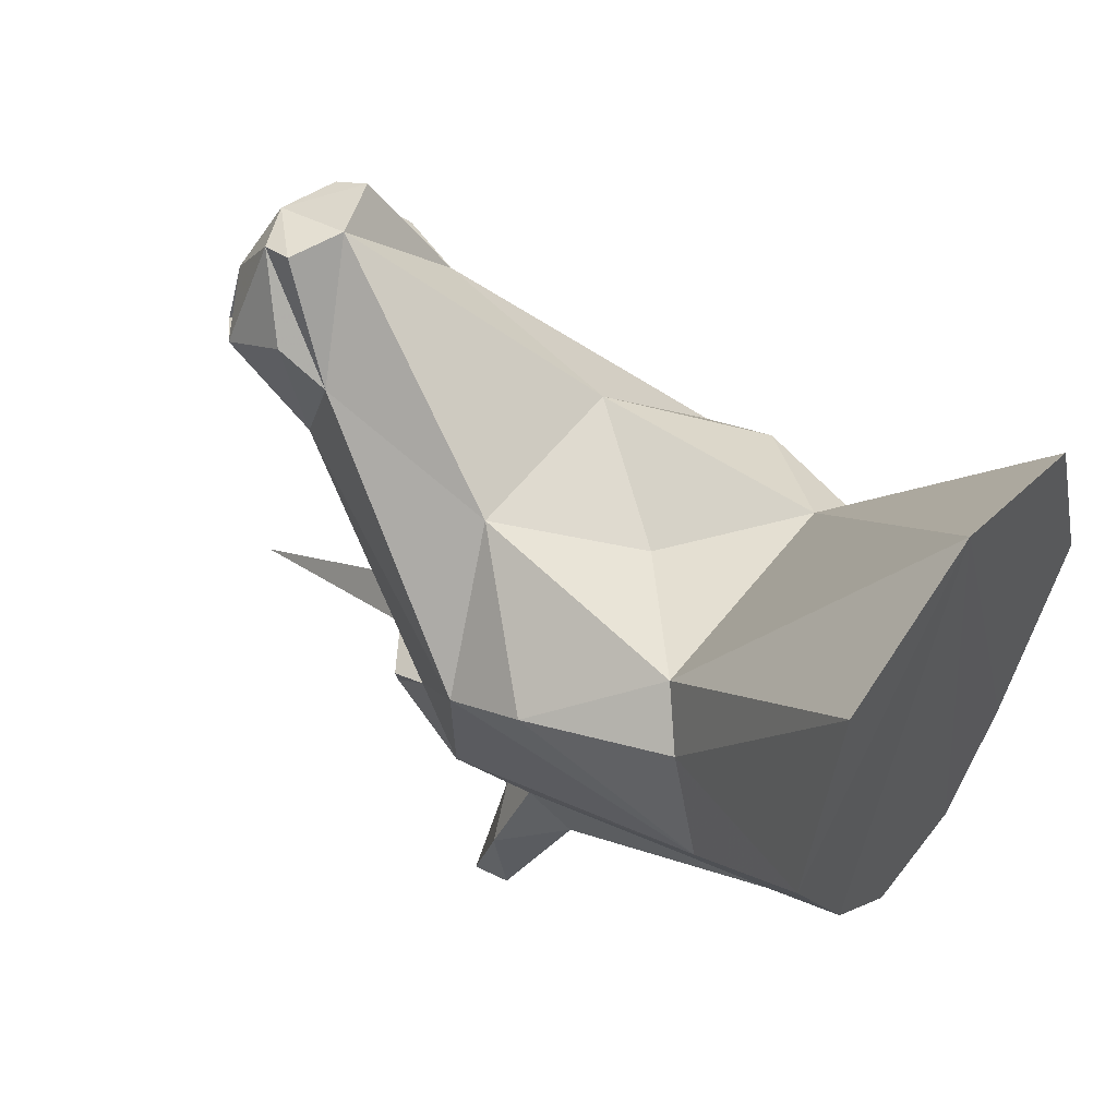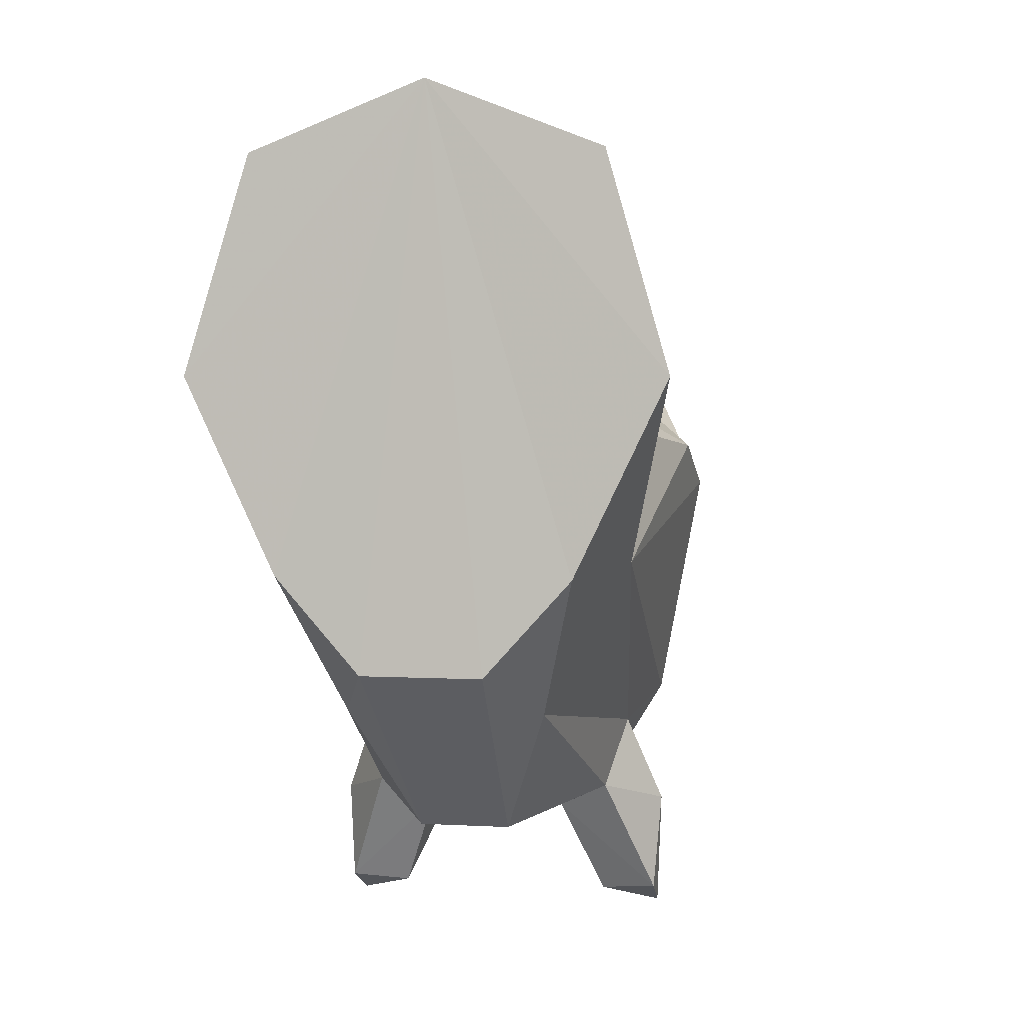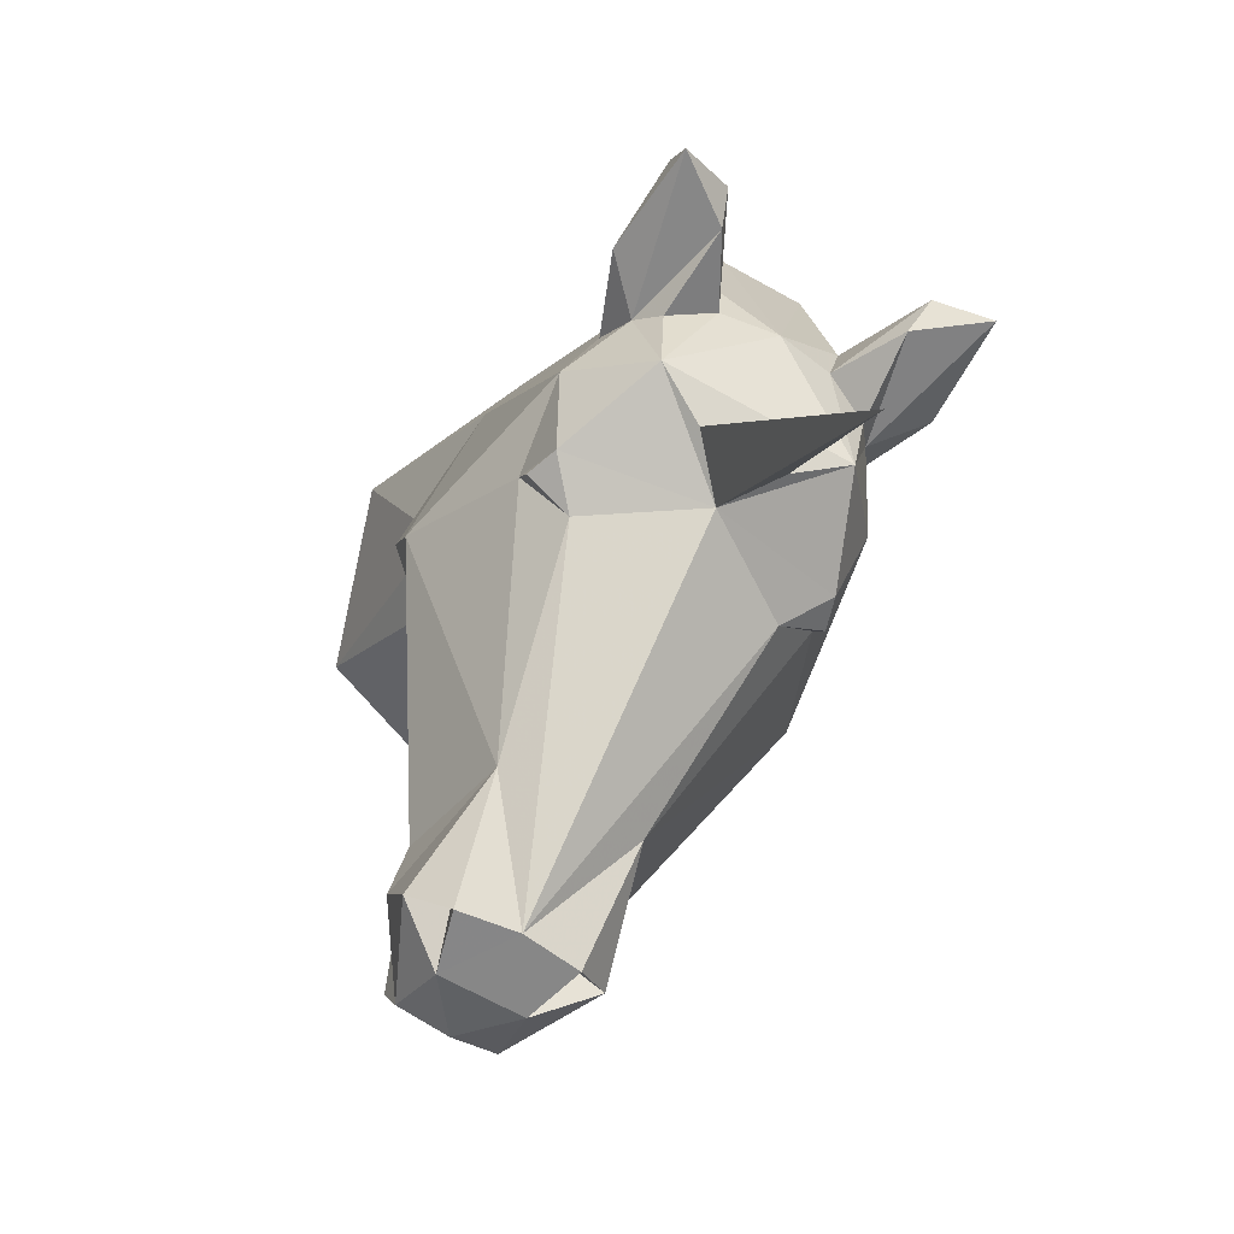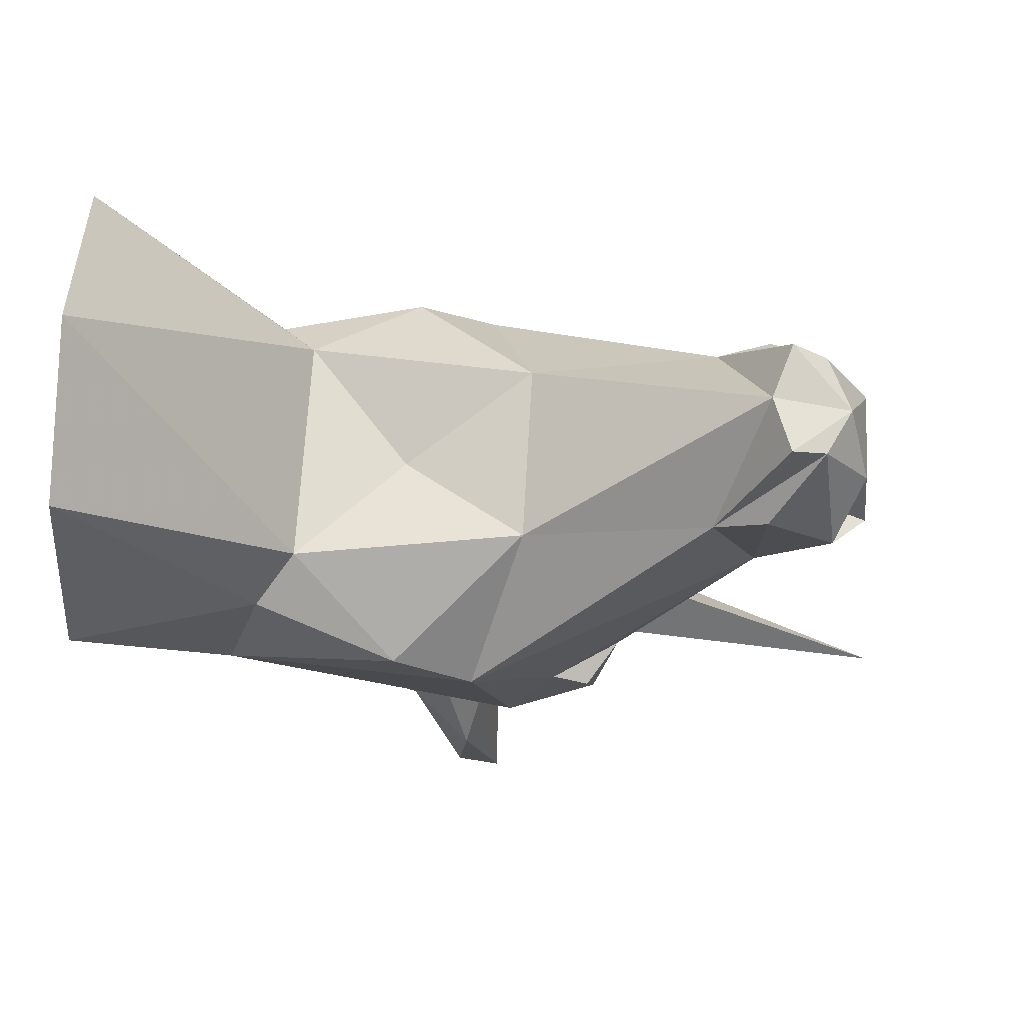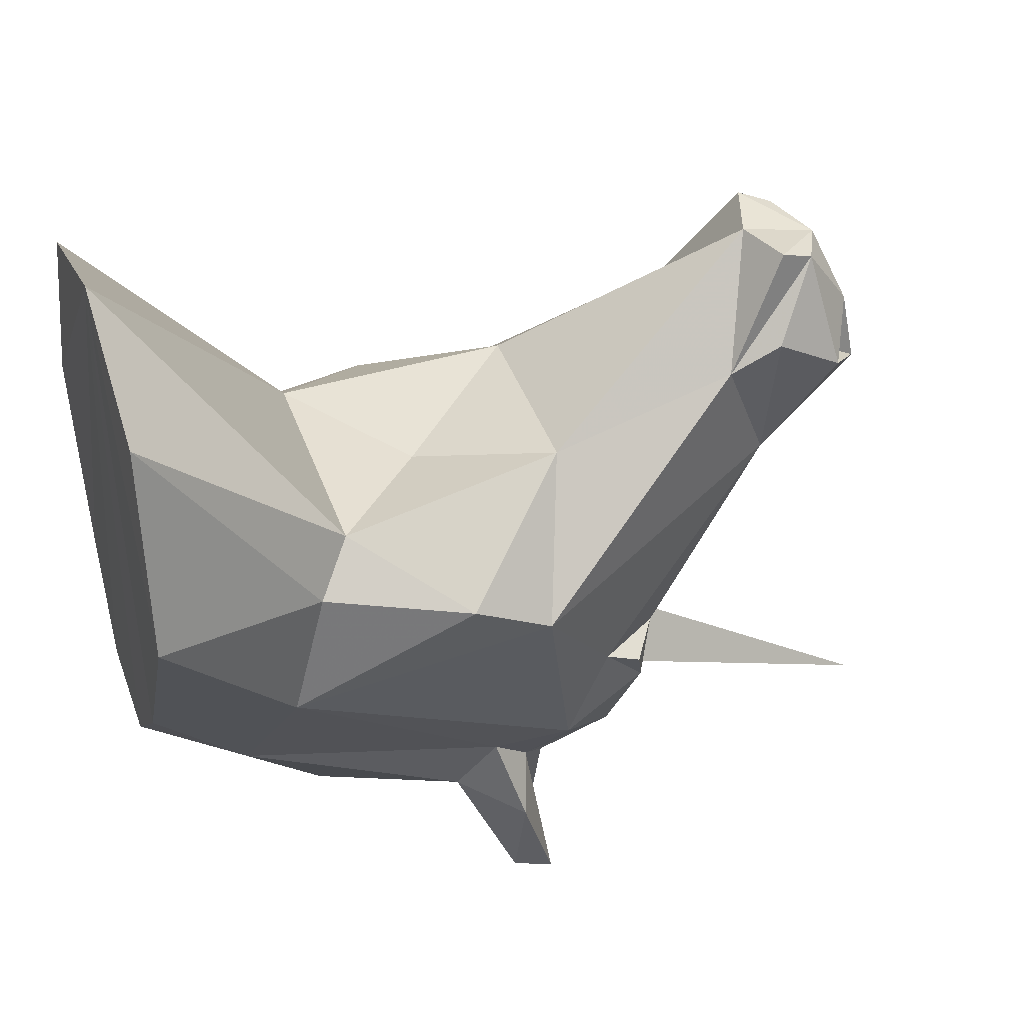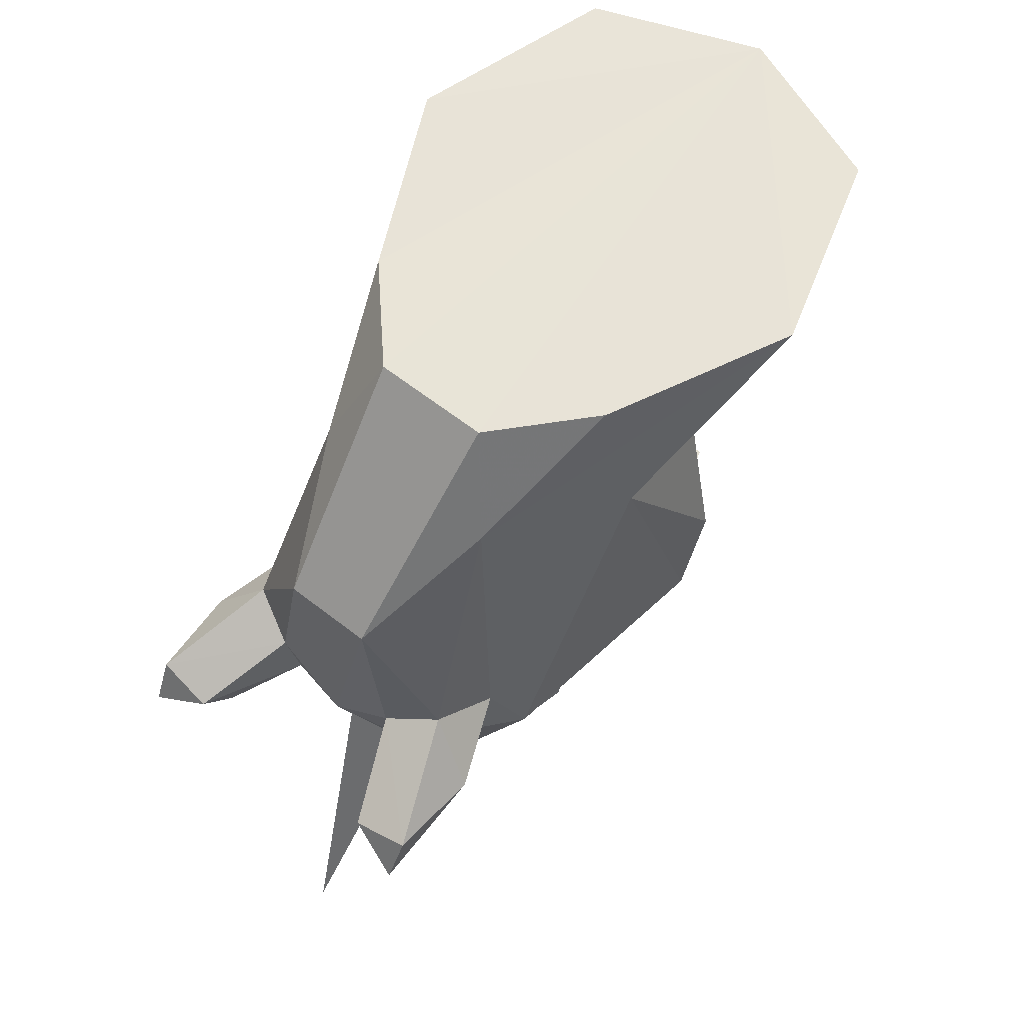
<metadata>
{"format":"obj","ext":"obj","renderer":"f3d","projection":"perspective","resolution":1024,"background":"white","views":[{"elev":56.6,"azim":-52.5,"up":"+Y"},{"elev":3.5,"azim":10.9,"up":"+Y"},{"elev":-68.3,"azim":-29.1,"up":"+Z"},{"elev":67.3,"azim":93.2,"up":"+Y"},{"elev":43.3,"azim":70.5,"up":"+Y"},{"elev":63.9,"azim":38.0,"up":"+Z"}]}
</metadata>
<code>
o mmGroup0
v 2.357 -0.4313 -5.157
v 2.347 -0.132 -4.516
v 2.162 -1.044 -5.286
v 1.528 -0.3237 -5.705
v -0.3212 -1.58 -5.864
v 0.9297 2.933 -8.006
v -0.3212 4.331 -9.8
v 0.7358 4.473 -9.789
v 3.296 2.135 -3.026
v 2.509 -1.726 -3.693
v 2.658 1.021 1.508
v 2.061 -2.183 -2.397
v 1.844 -2.853 -3.075
v 1.399 -2.969 -4.934
v 1.505 -3.269 -3.517
v 0.7005 -3.642 -3.113
v 1.368 -4.885 -3.355
v 1.544 -5.417 -2.877
v 0.8817 -3.745 -2.104
v -0.3212 -3.823 -3.243
v 0.438 -3.628 0.7295
v -1.343 -3.642 -3.113
v -2.147 -3.269 -3.517
v -2.041 -2.969 -4.934
v -2.486 -2.853 -3.075
v -3.151 -1.726 -3.694
v -2.804 -1.044 -5.286
v -1.101 -2.473 -5.45
v 0.459 -2.473 -5.45
v -0.3212 3.489 -1.647
v -1.903 4.268 -3.84
v -2.33 3.901 0.1758
v -1.077 5.612 -9.661
v -1.378 4.473 -9.789
v -1.261 4.884 -8.898
v -2.021 4.927 -9.17
v -1.199 6.813 -8.838
v -1.524 -3.745 -2.104
v 0.4349 5.612 -9.661
v -1.949 5.183 -7.093
v -3.938 2.135 -3.026
v -3.87 2.855 -1.654
v -3.065 3.227 0.8405
v -3.183 7.616 3.702
v 2.423 3.227 0.8405
v 2.541 7.616 3.702
v 3.578 4.082 3.876
v 3.228 2.855 -1.654
v 1.688 3.901 0.1758
v 1.261 4.268 -3.84
v 0.6676 7.073 -8.233
v -0.3212 7.028 -7.902
v 1.307 5.183 -7.093
v 0.557 6.813 -8.838
v 1.379 4.927 -9.17
v 1.385 5.639 -7.992
v 0.6187 4.884 -8.898
v -1.08 -3.628 0.7295
v -0.3212 6.661 -9.278
v -1.31 7.073 -8.233
v 1.334 -1.441 2.261
v 2.074 0.923 3.971
v 0.6729 -0.6379 4.052
v 1.752 -3.293 -1.699
v 2.636 -3.669 -2.798
v 2.518 -5.305 -2.622
v 2.489 -5.714 -3.404
v -1.976 -1.441 2.261
v -1.315 -0.6379 4.052
v -2.394 -3.293 -1.699
v -3.161 -5.305 -2.622
v -2.186 -5.417 -2.877
v -2.01 -4.885 -3.355
v -3.131 -5.714 -3.404
v -3.278 -3.669 -2.798
v -2.703 -2.183 -2.397
v -3.301 1.021 1.508
v -2.99 -0.132 -4.516
v -1.572 2.933 -8.006
v -4.22 4.082 3.876
v -2.716 0.923 3.971
v -2.17 -0.3237 -5.705
v -2.028 5.639 -7.992
v -2.999 -0.4313 -5.157
v -0.1851 -5.329 -11.18
v -0.3212 8.735 3.666
f 1 2 3
f 3 4 1
f 3 5 4
f 6 7 8
f 6 2 4
f 6 9 2
f 9 10 2
f 9 11 10
f 10 11 12
f 12 13 10
f 14 10 13
f 14 13 15
f 16 14 15
f 16 15 17
f 17 18 16
f 18 19 16
f 16 19 20
f 19 21 20
f 22 23 24
f 24 23 25
f 24 25 26
f 24 26 27
f 24 28 29 14
f 14 29 5
f 30 31 32
f 33 34 35
f 36 33 35
f 36 37 33
f 22 20 38
f 39 8 7
f 40 41 31
f 31 41 42
f 32 31 42
f 32 42 43
f 32 43 44
f 45 46 47
f 45 47 11
f 45 11 48
f 49 45 48
f 49 48 50
f 51 52 53
f 50 53 52
f 51 53 54
f 55 39 54
f 56 55 54
f 6 55 56
f 6 56 53
f 6 8 55
f 8 57 55
f 39 57 8
f 38 20 58
f 55 57 39
f 20 22 24
f 53 56 54
f 20 24 14
f 53 50 9
f 59 37 60
f 33 37 59
f 50 48 9
f 11 47 61
f 49 46 45
f 61 47 62
f 62 63 61
f 61 63 21
f 61 21 64
f 12 61 64
f 12 64 65
f 65 64 66
f 65 66 67
f 65 67 13
f 67 17 13
f 67 66 18
f 19 66 64
f 68 58 69
f 68 70 58
f 38 58 70
f 38 70 71
f 38 71 72
f 72 22 38
f 73 22 72
f 73 72 74
f 74 25 73
f 75 25 74
f 75 74 71
f 76 25 75
f 76 75 70
f 74 72 71
f 75 71 70
f 76 70 68
f 76 68 77
f 26 76 77
f 41 26 77
f 41 78 26
f 79 78 41
f 77 68 80
f 43 77 80
f 81 68 69
f 68 81 80
f 33 7 34
f 79 34 7
f 43 80 44
f 43 42 77
f 82 79 7
f 41 77 42
f 79 41 40
f 79 40 83
f 79 83 36
f 40 37 83
f 60 37 40
f 83 37 36
f 34 36 35
f 79 36 34
f 79 82 78
f 82 84 78
f 84 27 78
f 27 84 82
f 78 27 26
f 76 26 25
f 25 23 73
f 22 73 23
f 19 64 21
f 19 18 66
f 17 67 18
f 20 14 16
f 13 17 15
f 14 3 10
f 12 65 13
f 12 11 61
f 9 48 11
f 6 53 9
f 4 7 6
f 4 5 7
f 3 14 5
f 2 10 3
f 4 2 1
f 21 63 69 58
f 27 5 24
f 82 7 5
f 27 82 5
f 29 28 85
f 5 29 85
f 28 24 5
f 5 85 28
f 33 39 7
f 60 40 52
f 30 49 50
f 50 31 30
f 30 32 49
f 31 52 40
f 44 86 32
f 52 31 50
f 86 44 80 81 69 63 62 47 46
f 46 49 86
f 49 32 86
f 58 20 21
f 59 52 51
f 39 59 54
f 59 51 54
f 39 33 59
f 52 59 60

</code>
